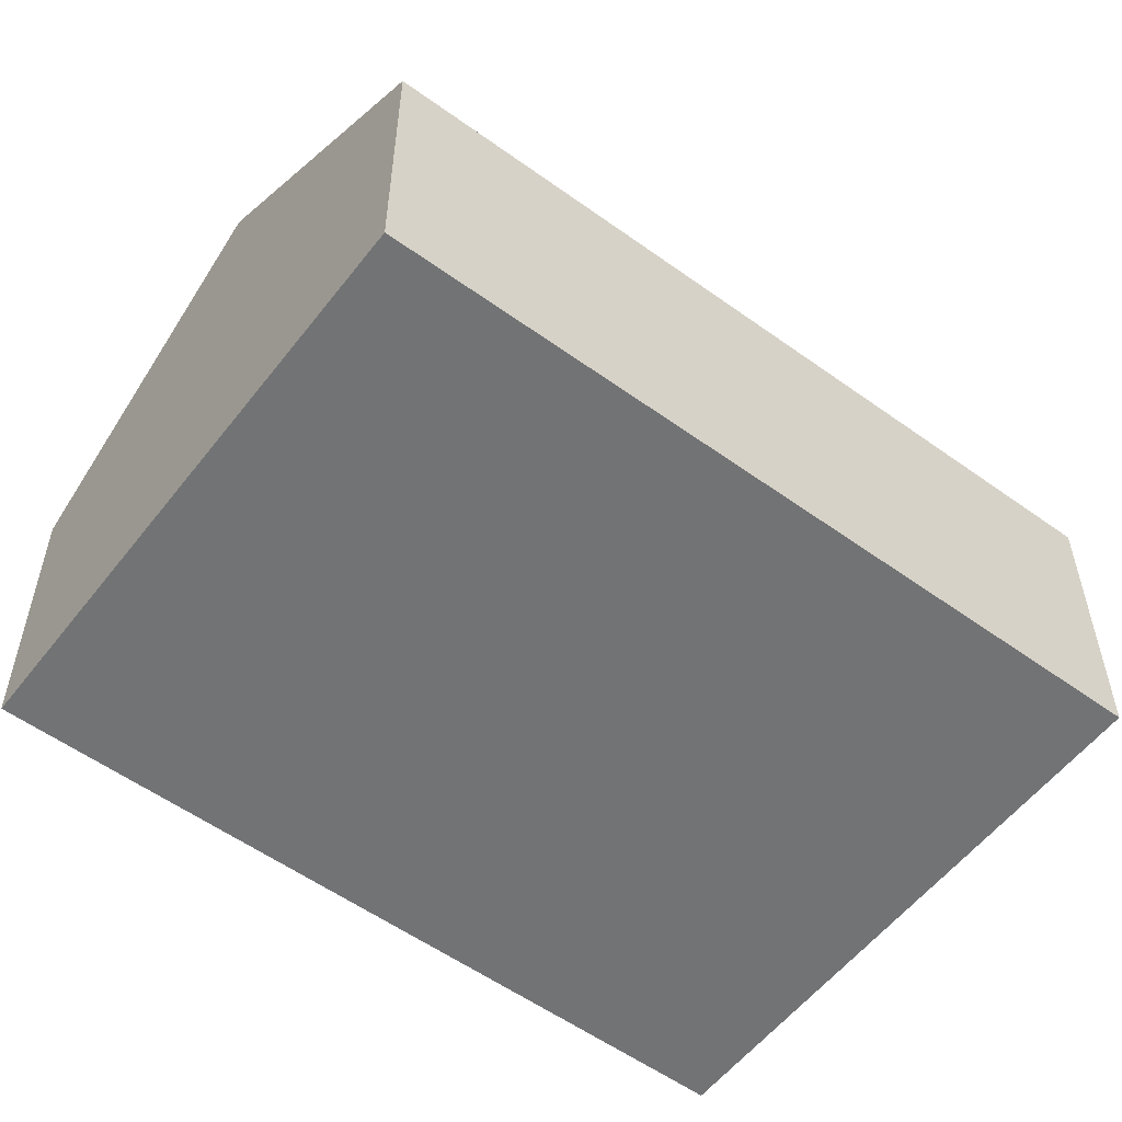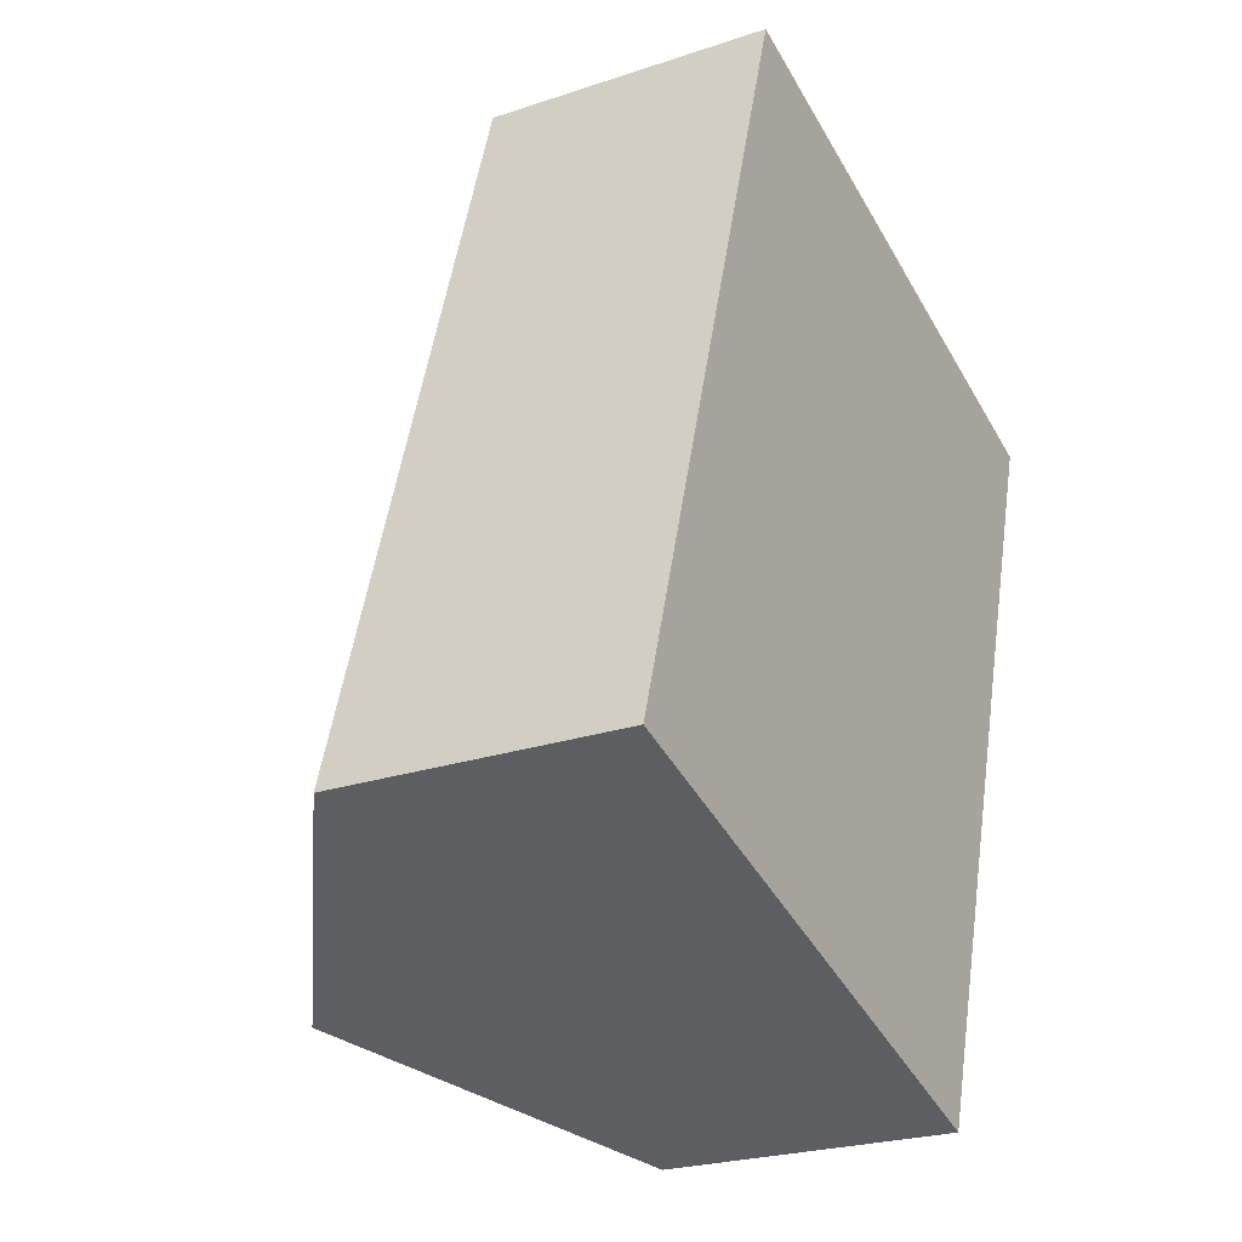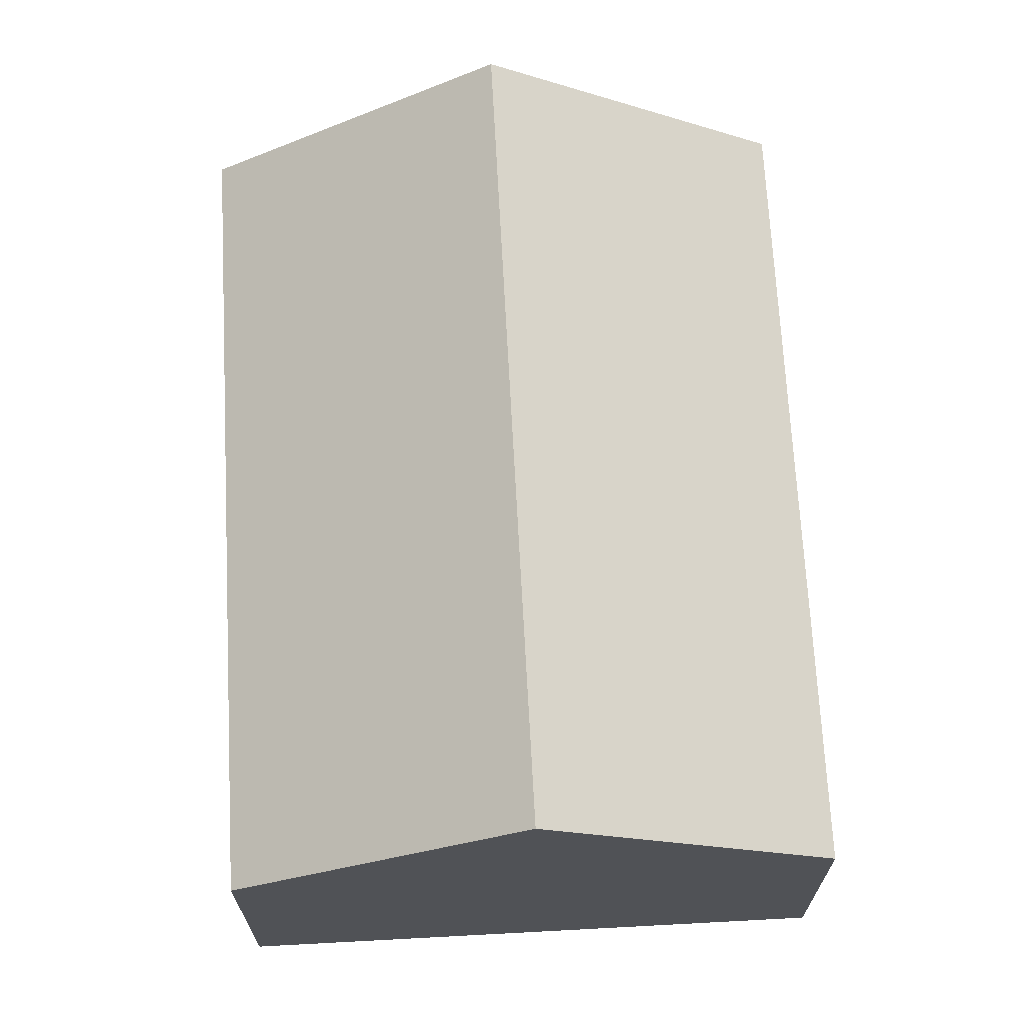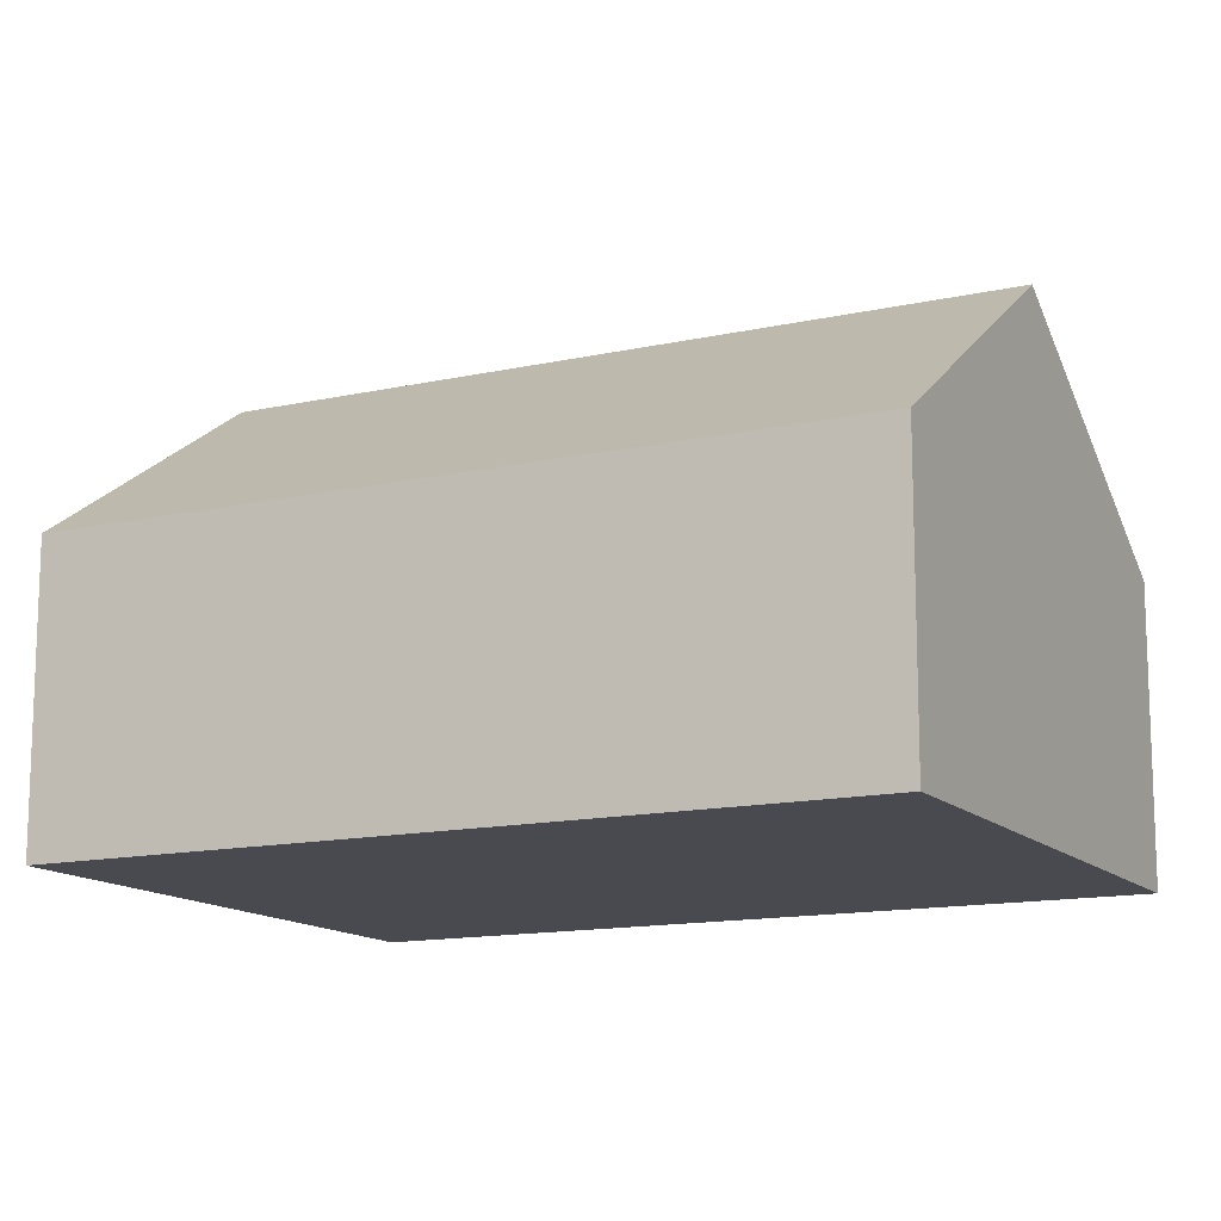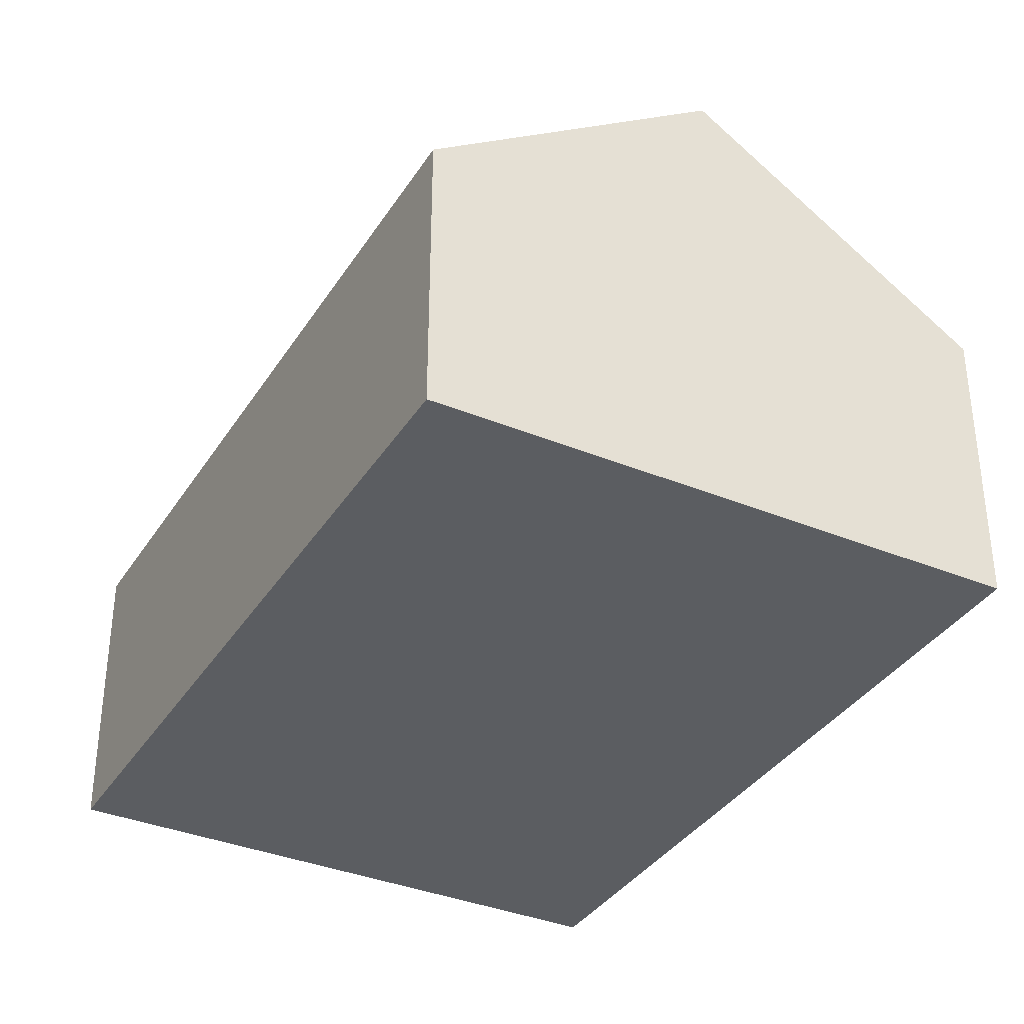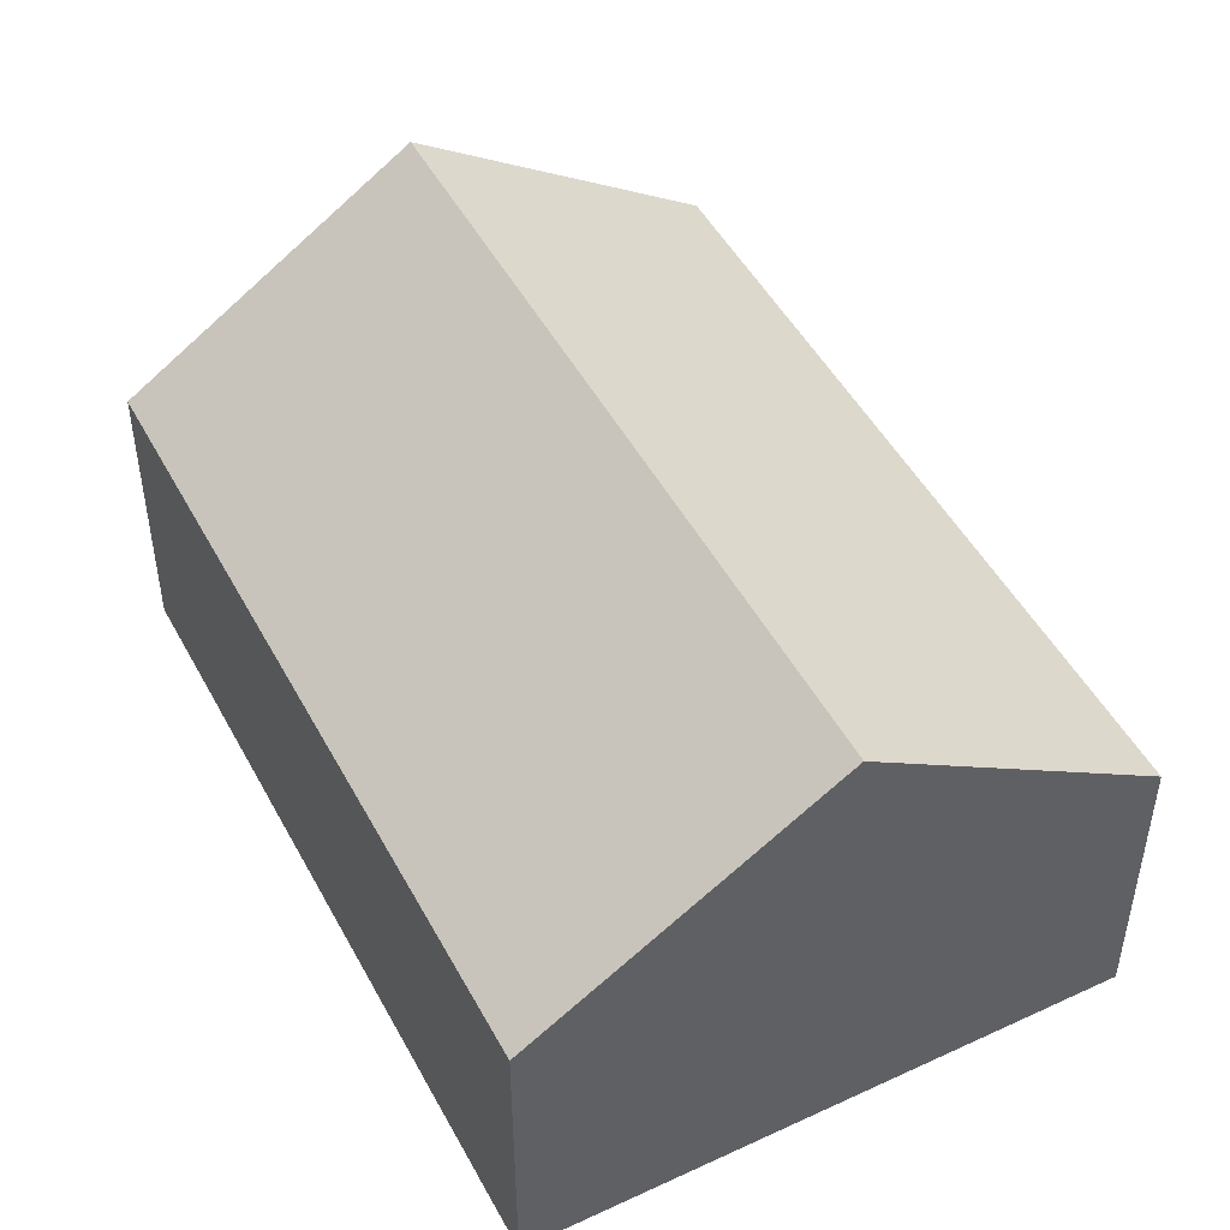
<metadata>
{"format":"obj","ext":"obj","renderer":"f3d","projection":"perspective","resolution":1024,"background":"white","views":[{"elev":-55.7,"azim":70.1,"up":"+Y"},{"elev":-24.3,"azim":-61.1,"up":"+Z"},{"elev":69.1,"azim":-165.8,"up":"+Y"},{"elev":-13.5,"azim":134.1,"up":"+Y"},{"elev":-35.9,"azim":168.9,"up":"+Y"},{"elev":48.7,"azim":-10.1,"up":"+Y"}]}
</metadata>
<code>
v  6.104 2.19 4.456
v  2.151 3.65 -0.669
v  3.953 3.65 5.125
v  4.303 2.19 -1.338
v  0 2.19 1.341e-16
v  1.802 2.19 5.794
v  1.802 -3.548e-16 5.794
v  3.953 -3.138e-16 5.125
v  6.104 -2.729e-16 4.456
v  4.303 8.193e-17 -1.338
v  2.151 4.096e-17 -0.669
v  0 0 0
g defaultobject
f 1 2 3
f 2 1 4
f 5 3 2
f 3 5 6
f 7 3 6
f 3 7 1
f 1 7 8
f 1 8 9
f 9 4 1
f 4 9 10
f 10 2 4
f 2 10 5
f 5 10 11
f 5 11 12
f 12 6 5
f 6 12 7
f 8 10 9
f 10 8 7
f 10 7 12
f 10 12 11

</code>
